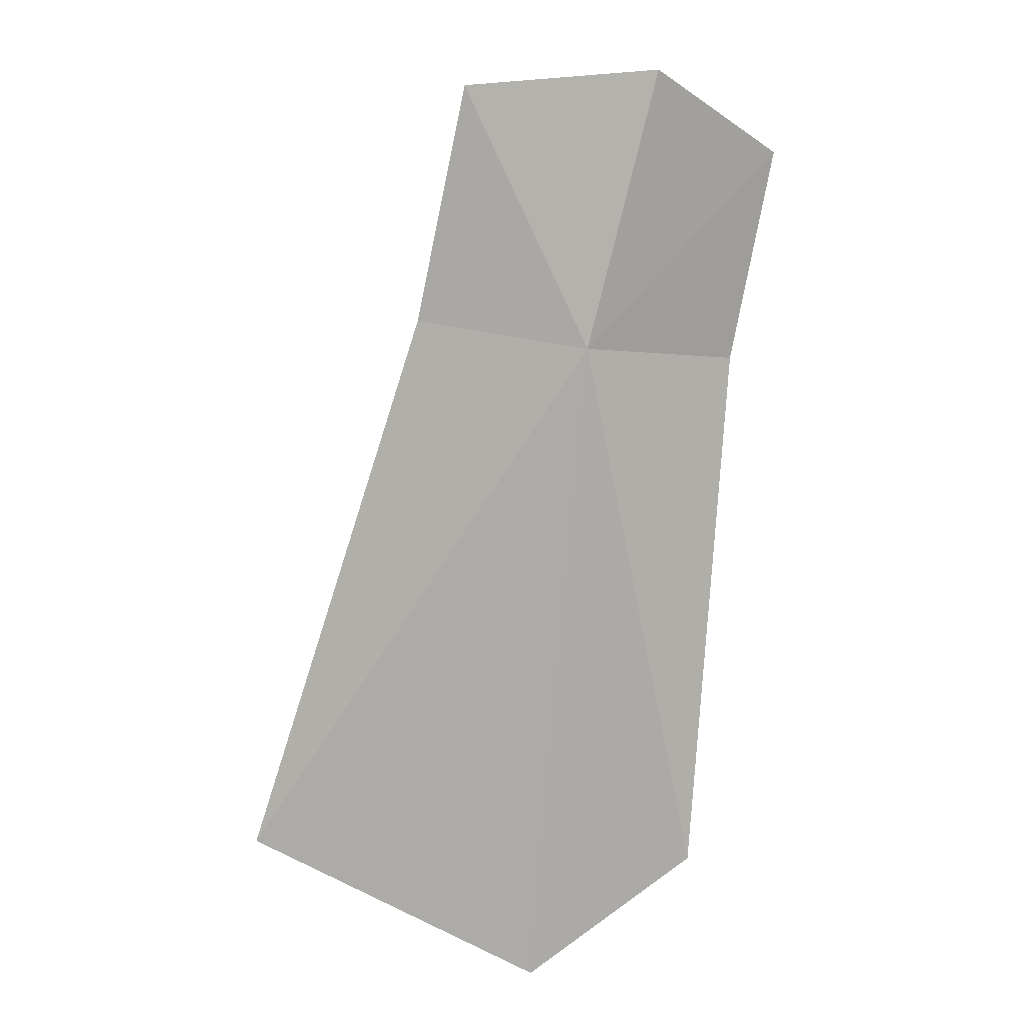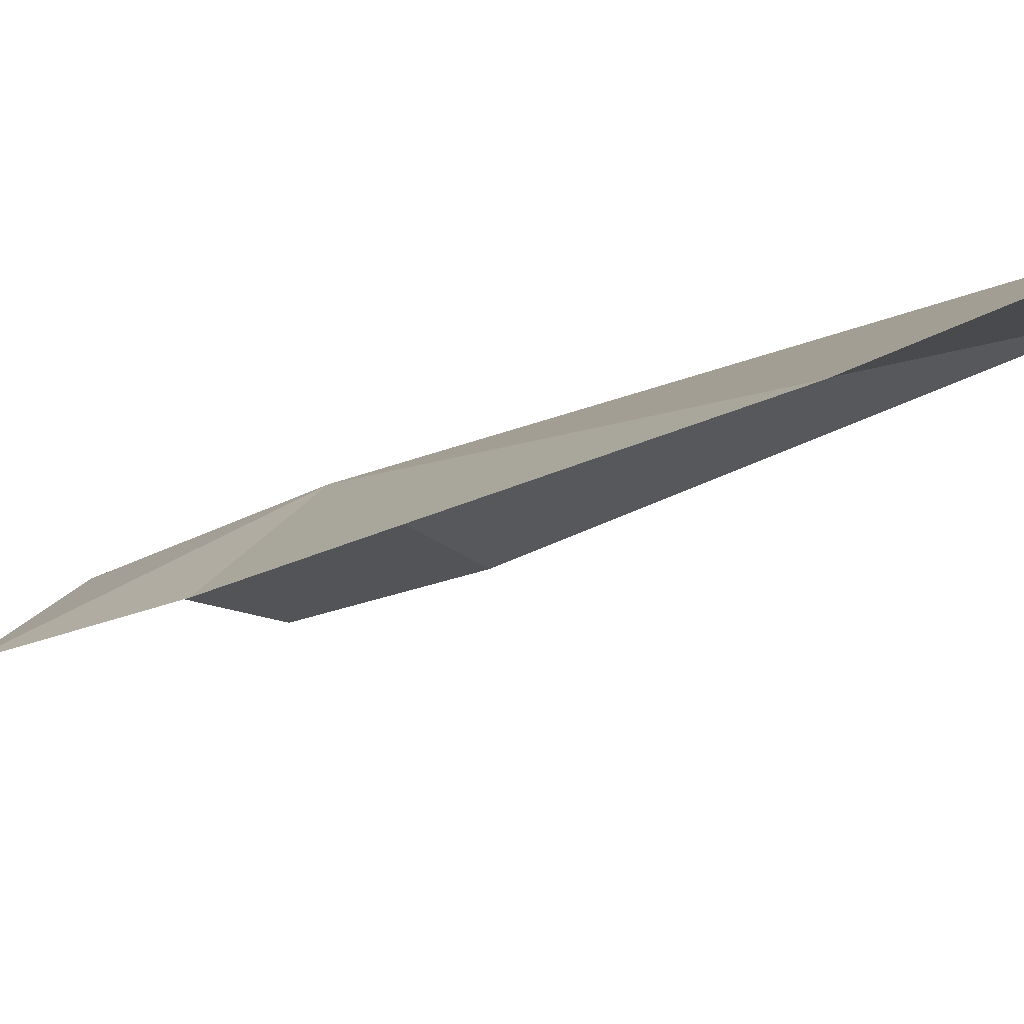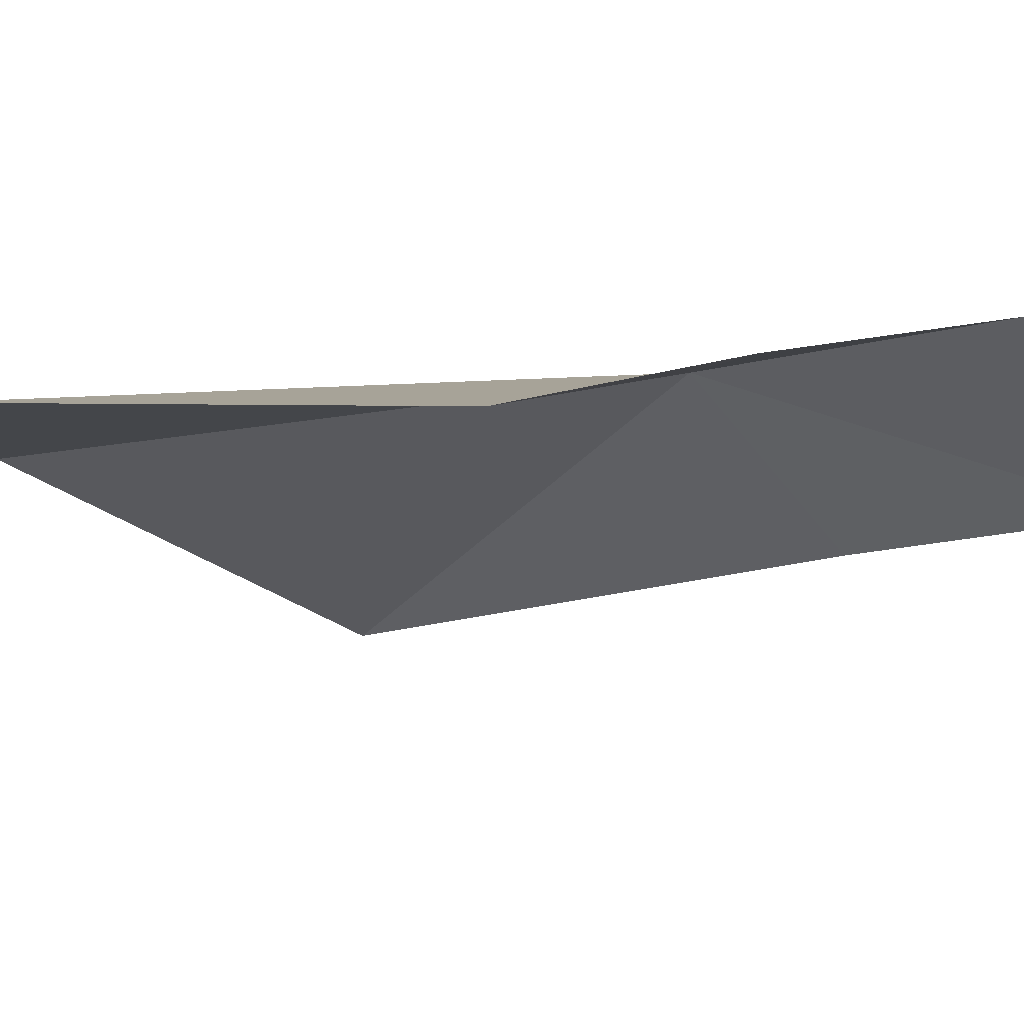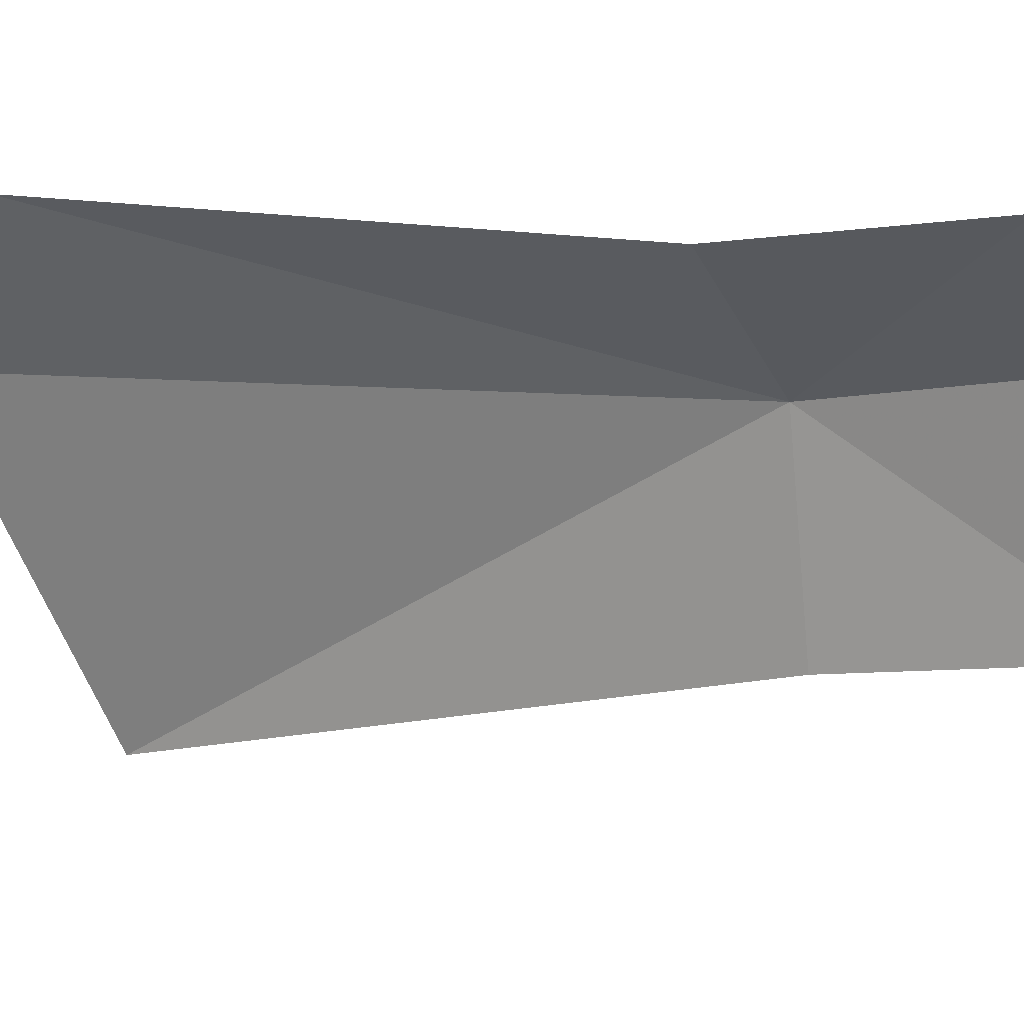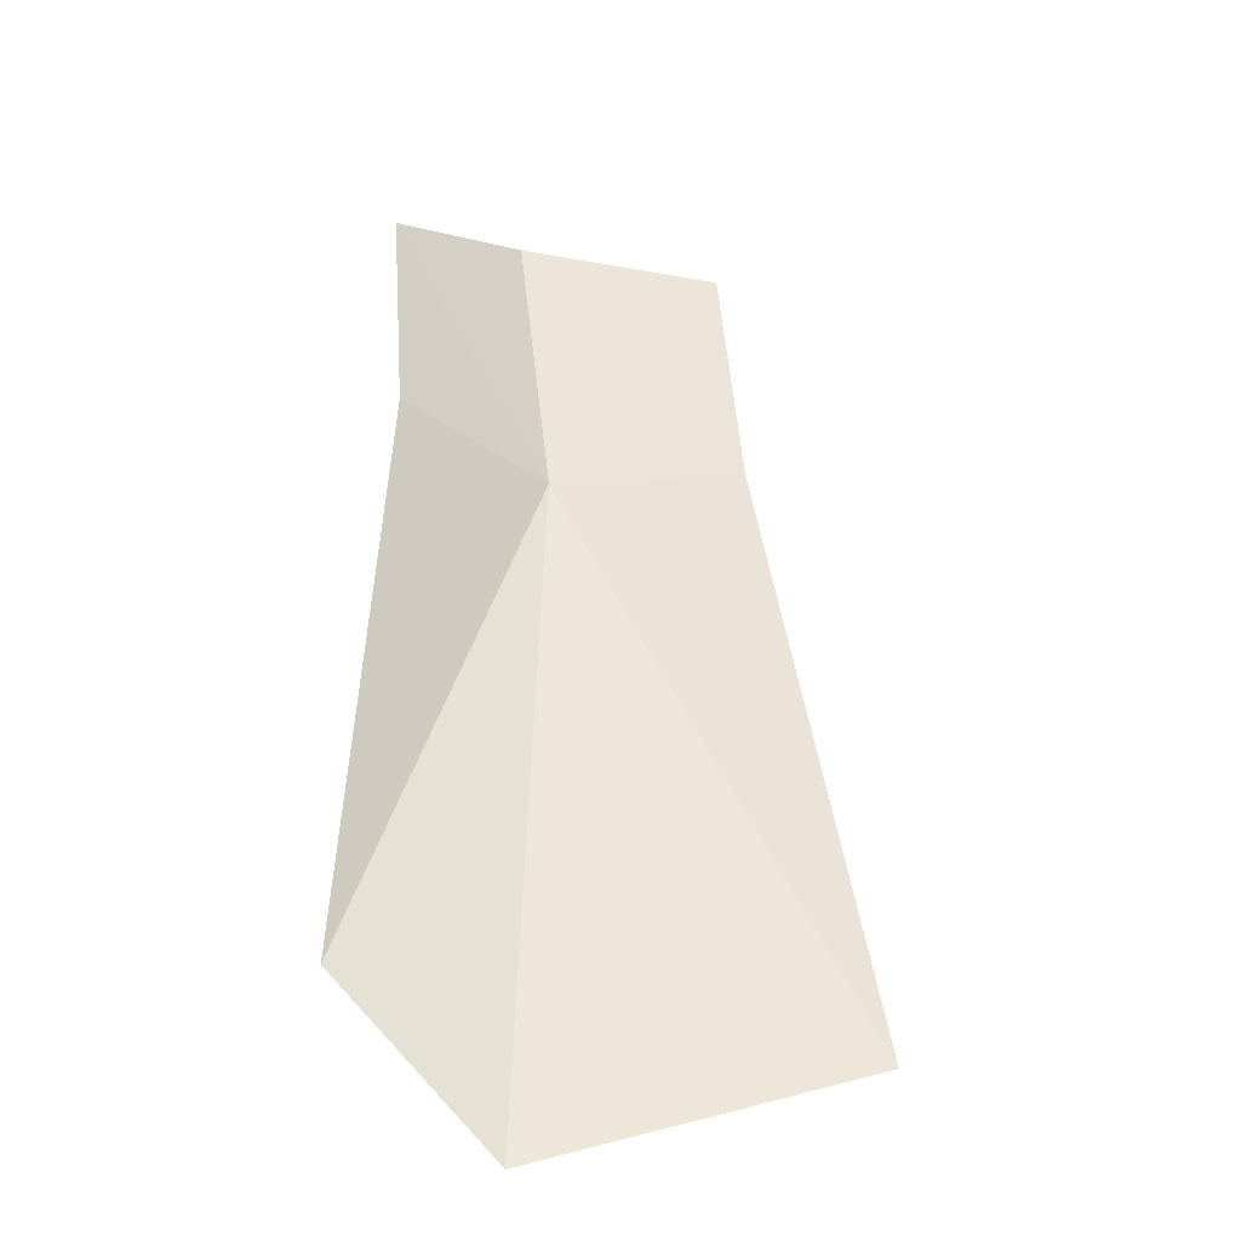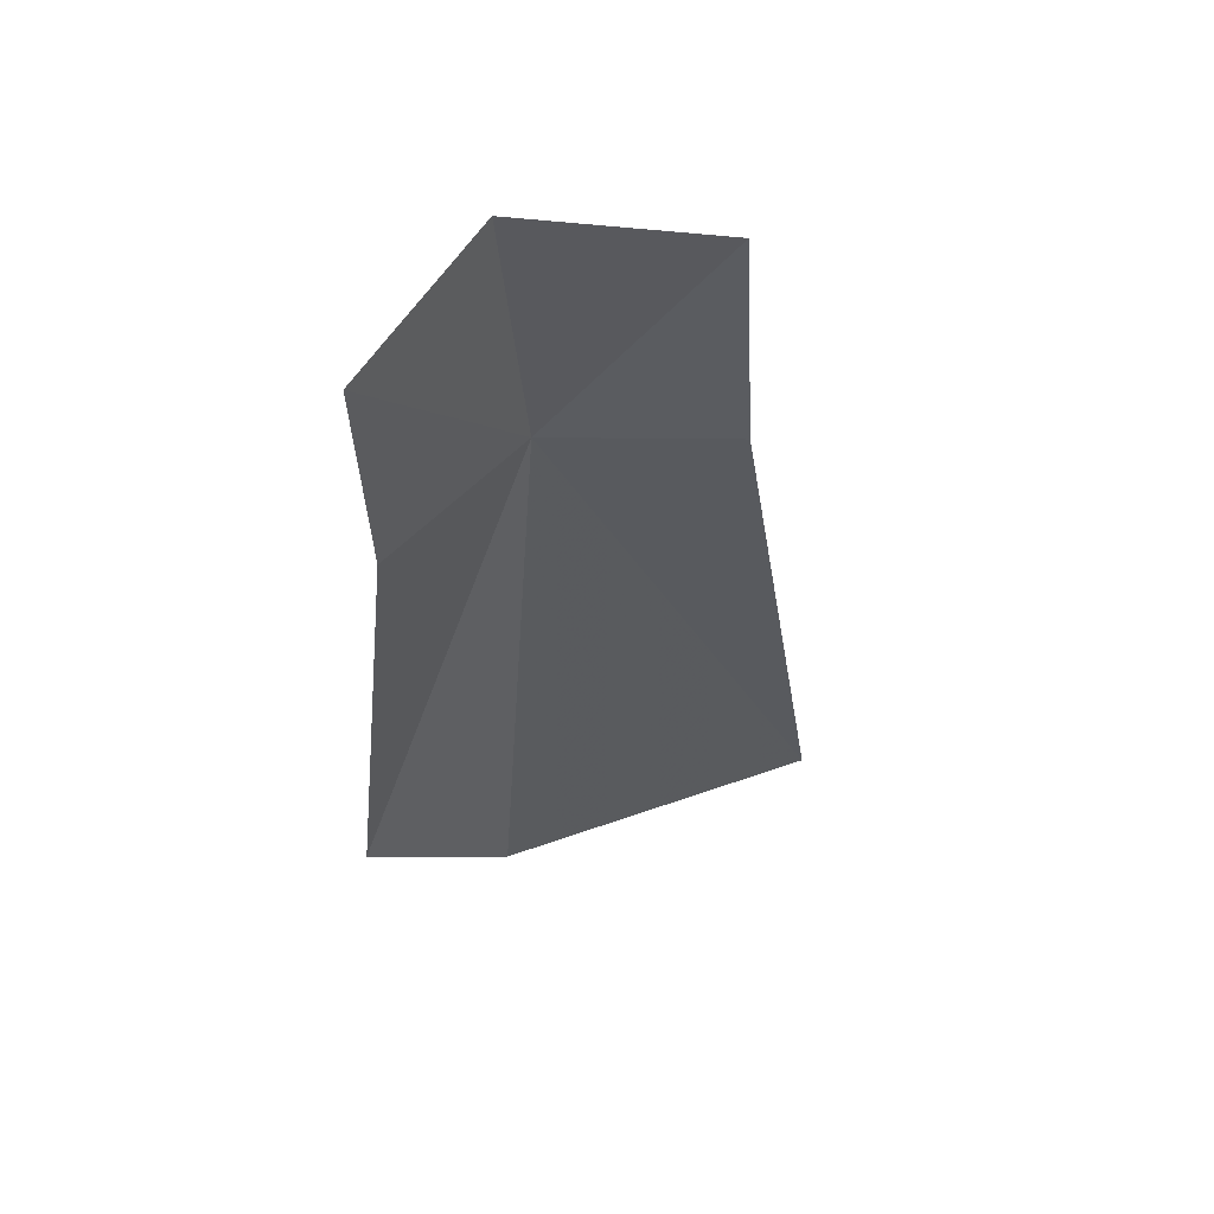
<metadata>
{"format":"obj","ext":"obj","renderer":"f3d","projection":"perspective","resolution":1024,"background":"white","views":[{"elev":37.7,"azim":13.9,"up":"+Y"},{"elev":23.6,"azim":-61.1,"up":"+Z"},{"elev":-45.0,"azim":126.6,"up":"+Z"},{"elev":-73.8,"azim":96.0,"up":"+Z"},{"elev":-62.3,"azim":178.7,"up":"+Y"},{"elev":28.3,"azim":174.4,"up":"+Y"}]}
</metadata>
<code>
v 0.007266 0.08606 0.06783
v 0.01008 0.08482 0.06554
v 0.01045 0.08895 0.06347
v 0.0009543 0.07525 0.07372
v 0.003377 0.08599 0.06752
v 0.007576 0.07288 0.07405
v 0.01069 0.07483 0.07147
v 0.003888 0.09059 0.06518
v 0.008017 0.09124 0.06478
f 1 2 3
f 1 5 4
f 1 4 6
f 1 8 5
f 1 9 8
f 1 3 9
f 1 6 7
f 1 7 2

</code>
